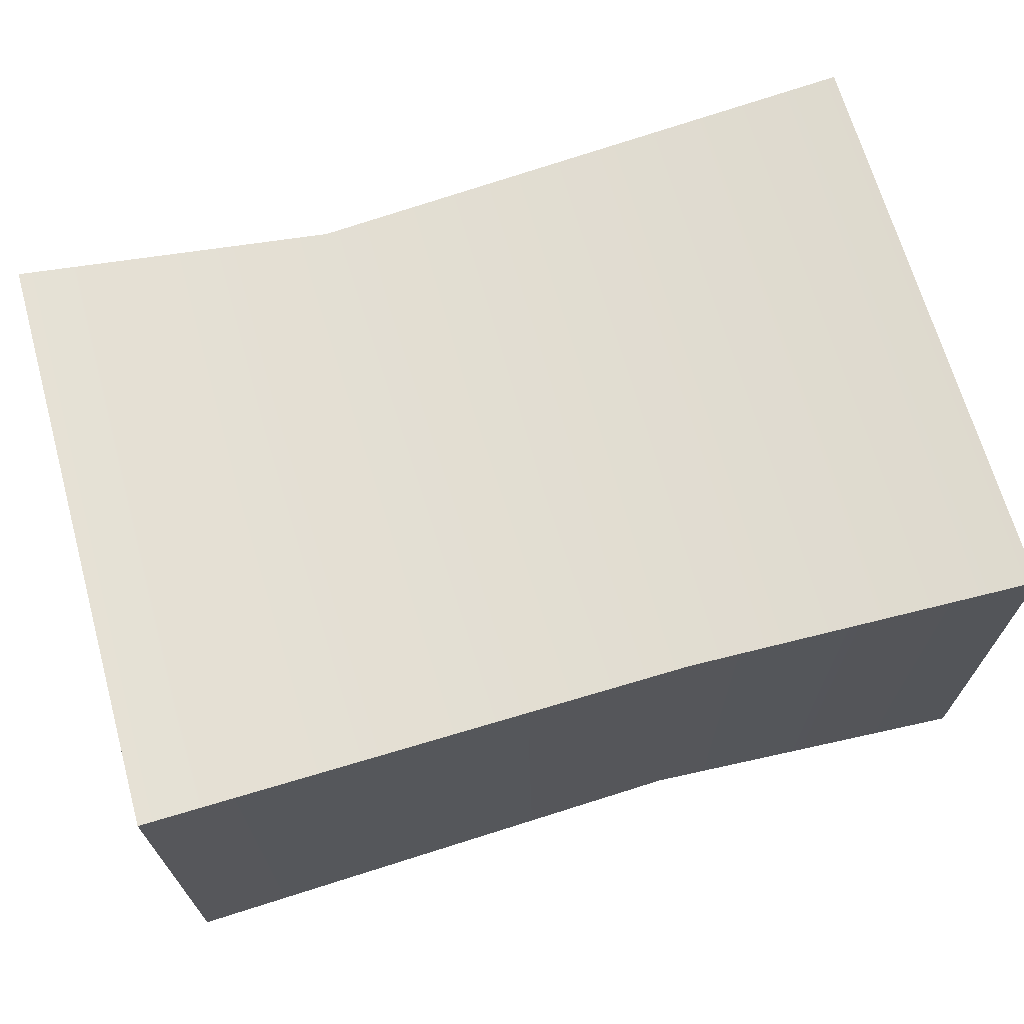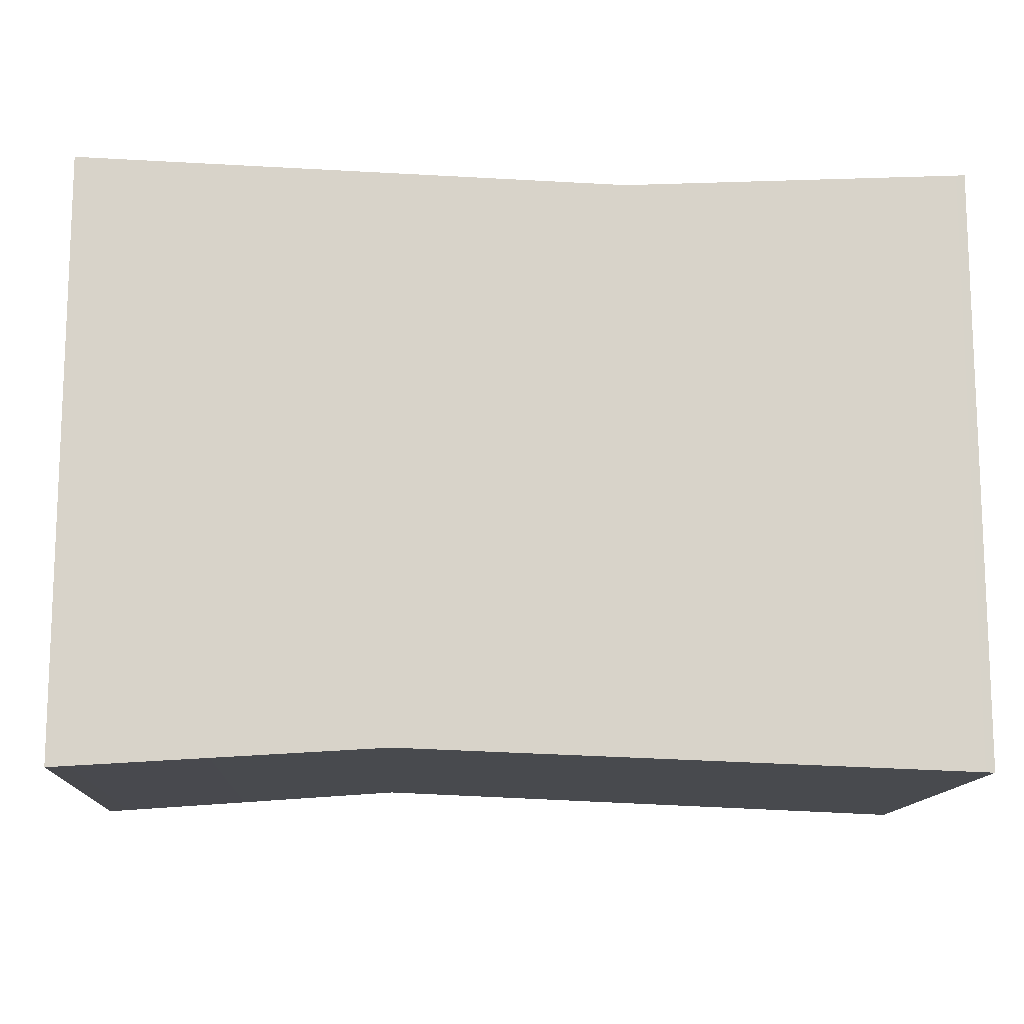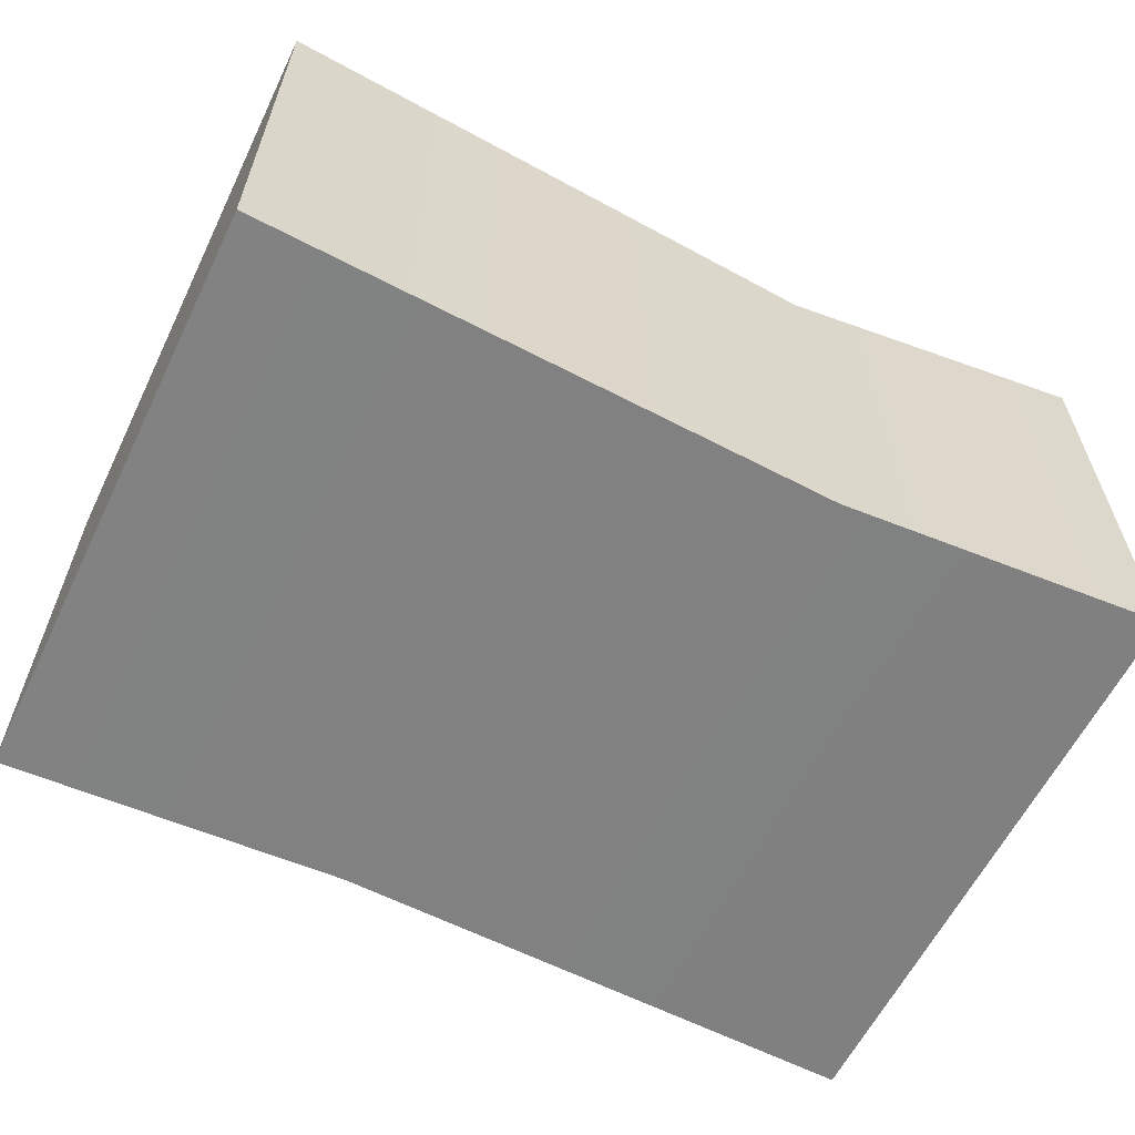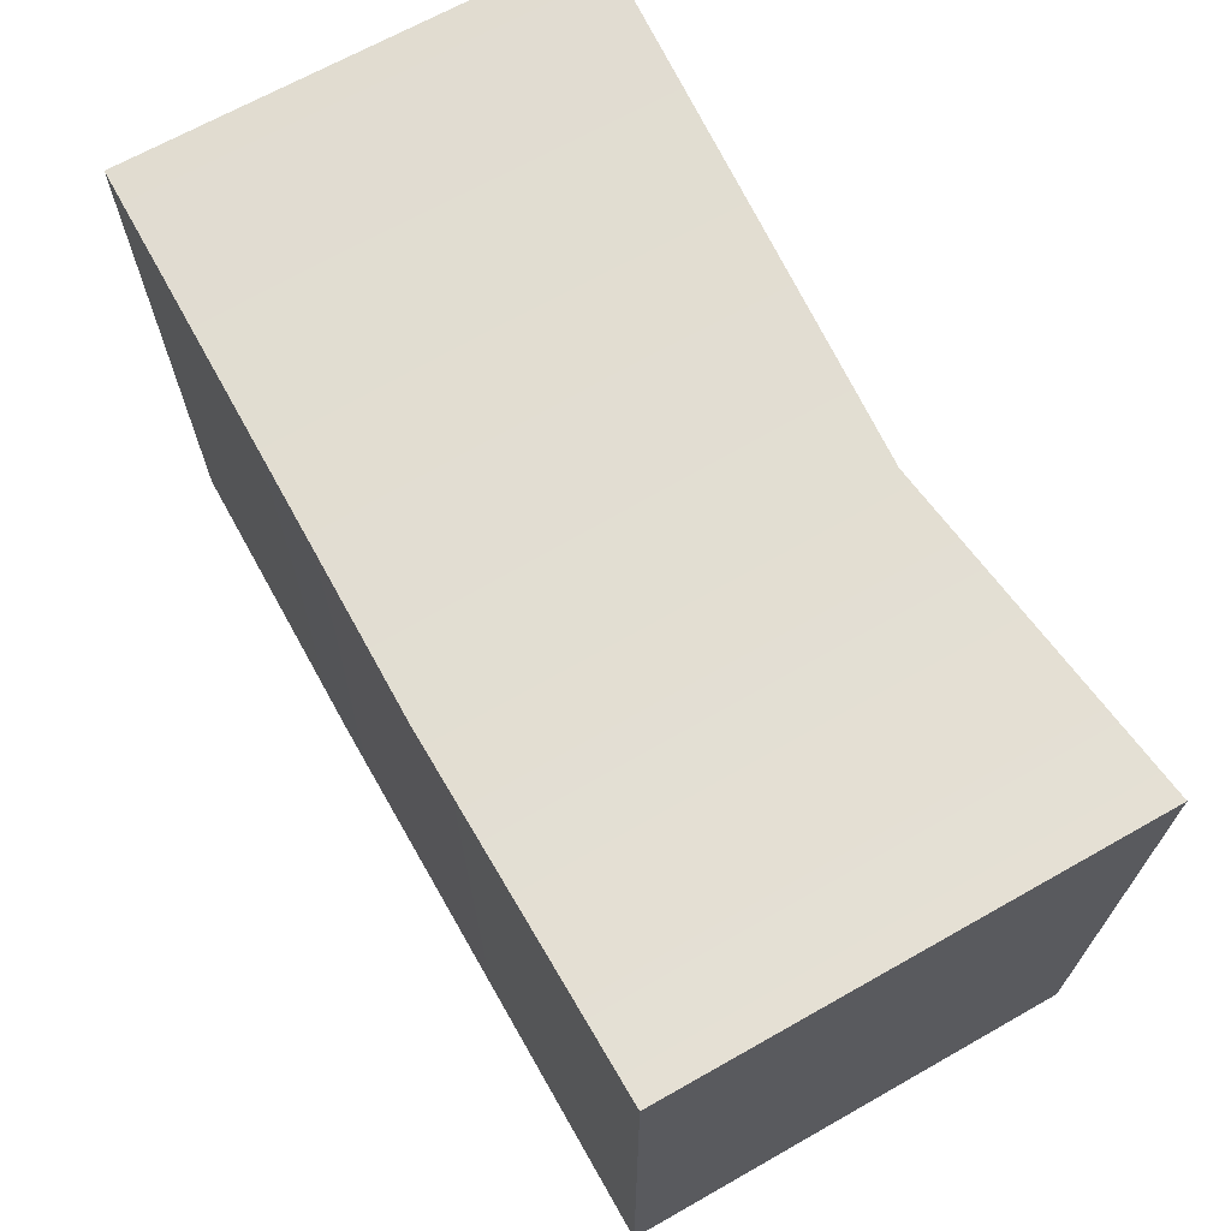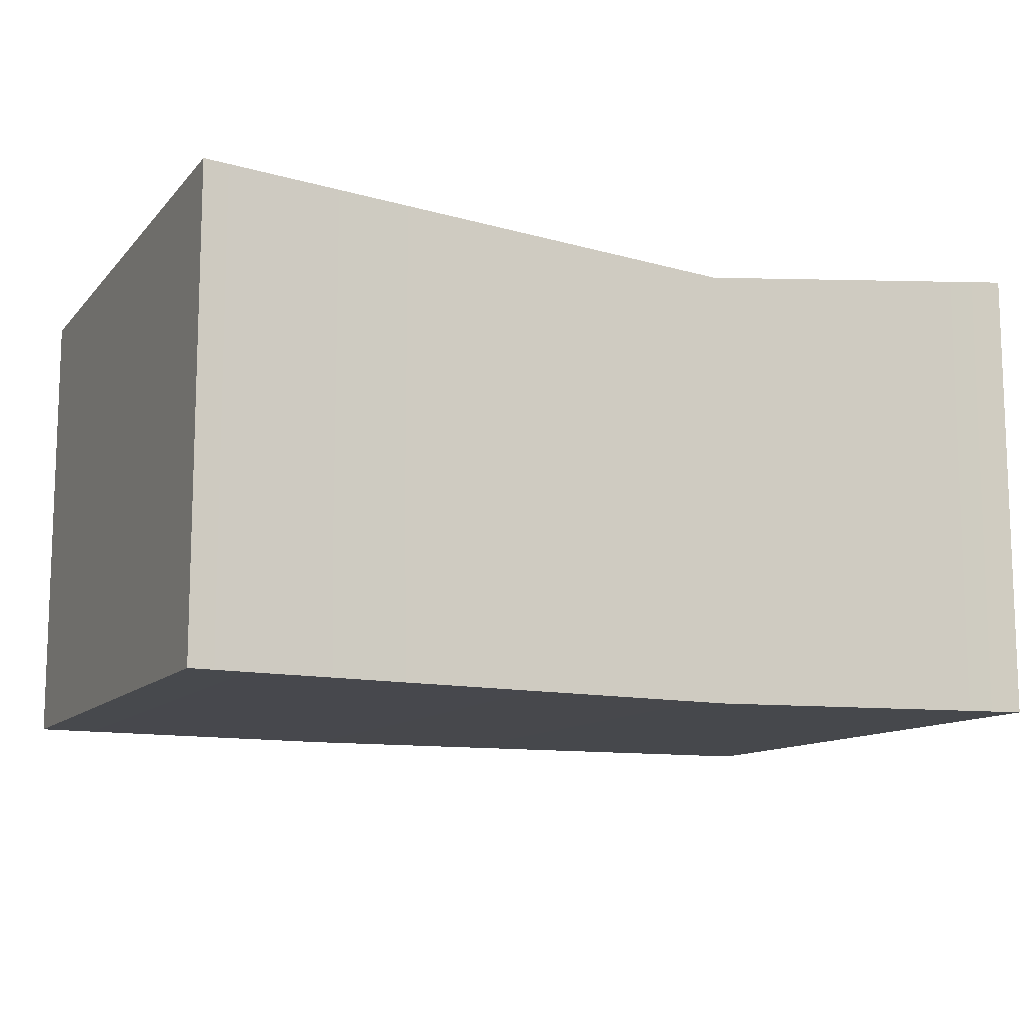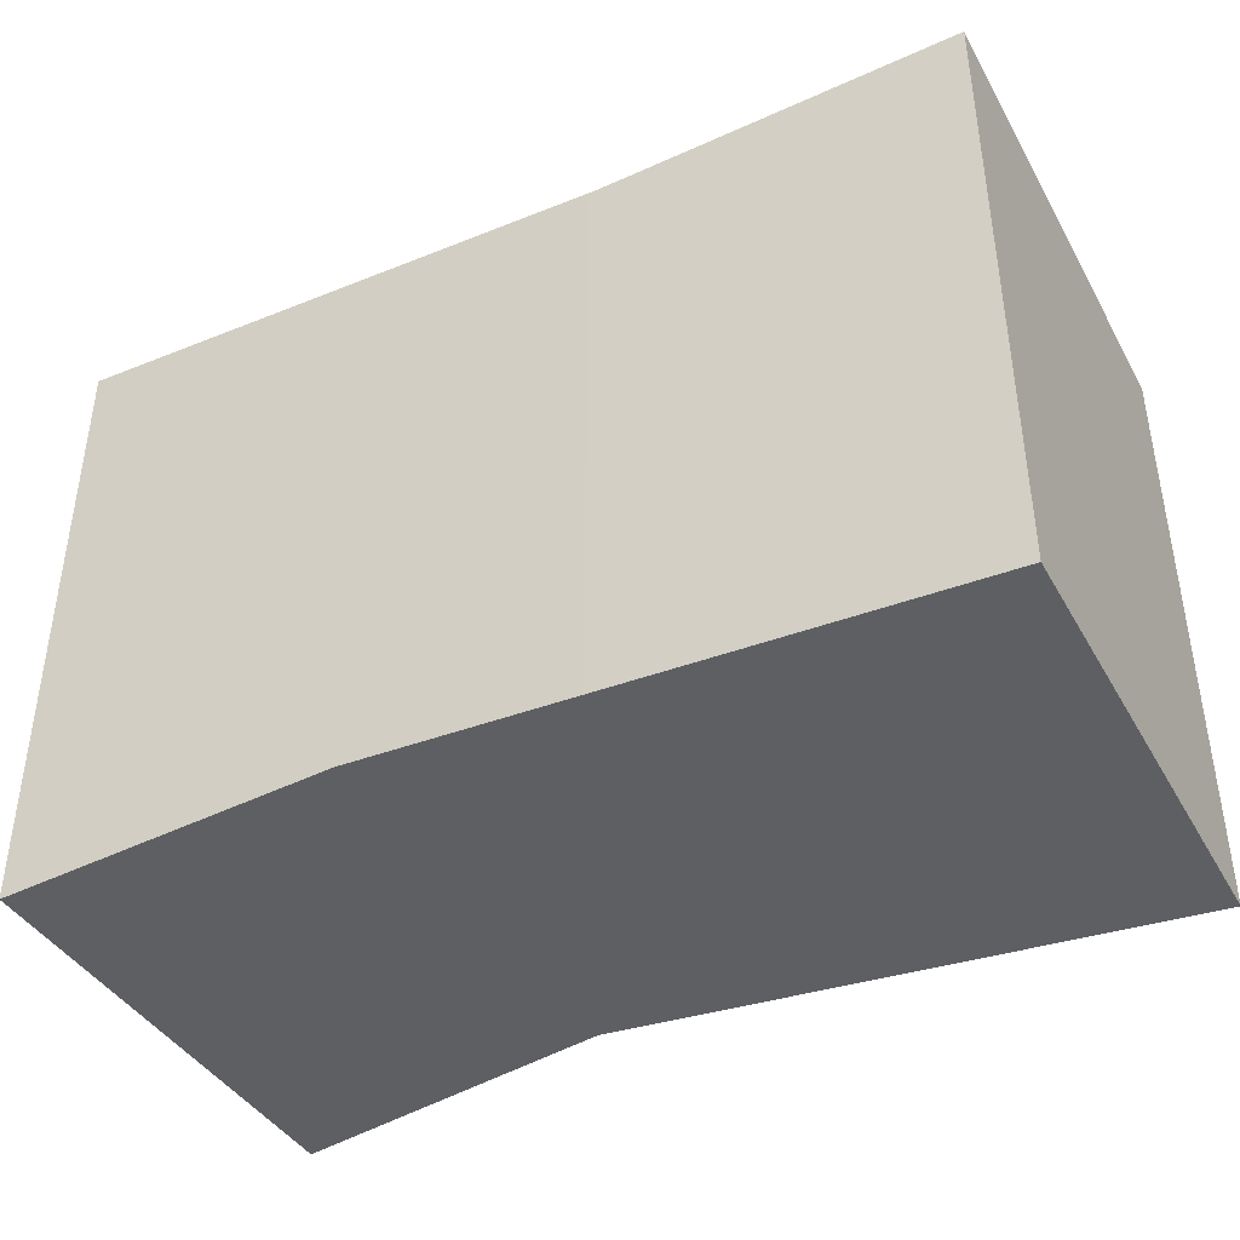
<metadata>
{"format":"obj","ext":"obj","renderer":"f3d","projection":"perspective","resolution":1024,"background":"white","views":[{"elev":67.9,"azim":-15.7,"up":"+Y"},{"elev":-13.0,"azim":-3.1,"up":"+Z"},{"elev":-60.4,"azim":154.0,"up":"+Y"},{"elev":67.9,"azim":60.5,"up":"+Z"},{"elev":-11.6,"azim":-24.3,"up":"+Y"},{"elev":-40.8,"azim":27.2,"up":"+Z"}]}
</metadata>
<code>
v -1.107 0.08146 0.7414
v -1.107 1.235 0.7414
v 0.237 1.149 0.6928
v 0.237 0.07102 0.6928
v 1.086 0.08146 0.7414
v 1.086 1.235 0.7414
v -1.107 1.235 0.7414
v -1.107 1.235 -0.7414
v -0.3198 1.149 -0.6928
v 0.237 1.149 0.6928
v 1.086 1.235 0.7414
v 1.086 1.235 -0.7414
v -1.107 1.235 -0.7414
v -1.107 0.08146 -0.7414
v -0.3198 0.07102 -0.6928
v -0.3198 1.149 -0.6928
v 1.086 1.235 -0.7414
v 1.086 0.08146 -0.7414
v -1.107 0.08146 -0.7414
v -1.107 0.08146 0.7414
v 0.237 0.07102 0.6928
v -0.3198 0.07102 -0.6928
v 1.086 0.08146 -0.7414
v 1.086 0.08146 0.7414
v 1.086 0.08146 0.7414
v 1.086 1.235 0.7414
v 1.086 1.235 -0.7414
v 1.086 0.08146 -0.7414
v -1.107 0.08146 -0.7414
v -1.107 1.235 -0.7414
v -1.107 1.235 0.7414
v -1.107 0.08146 0.7414
g Straw2_2965_281
f 1 3 2
f 1 4 3
f 3 4 5
f 3 5 6
f 7 9 8
f 7 10 9
f 9 10 11
f 9 11 12
f 13 15 14
f 13 16 15
f 15 16 17
f 15 17 18
f 19 21 20
f 19 22 21
f 21 22 23
f 21 23 24
f 25 27 26
f 25 28 27
f 29 31 30
f 29 32 31

</code>
